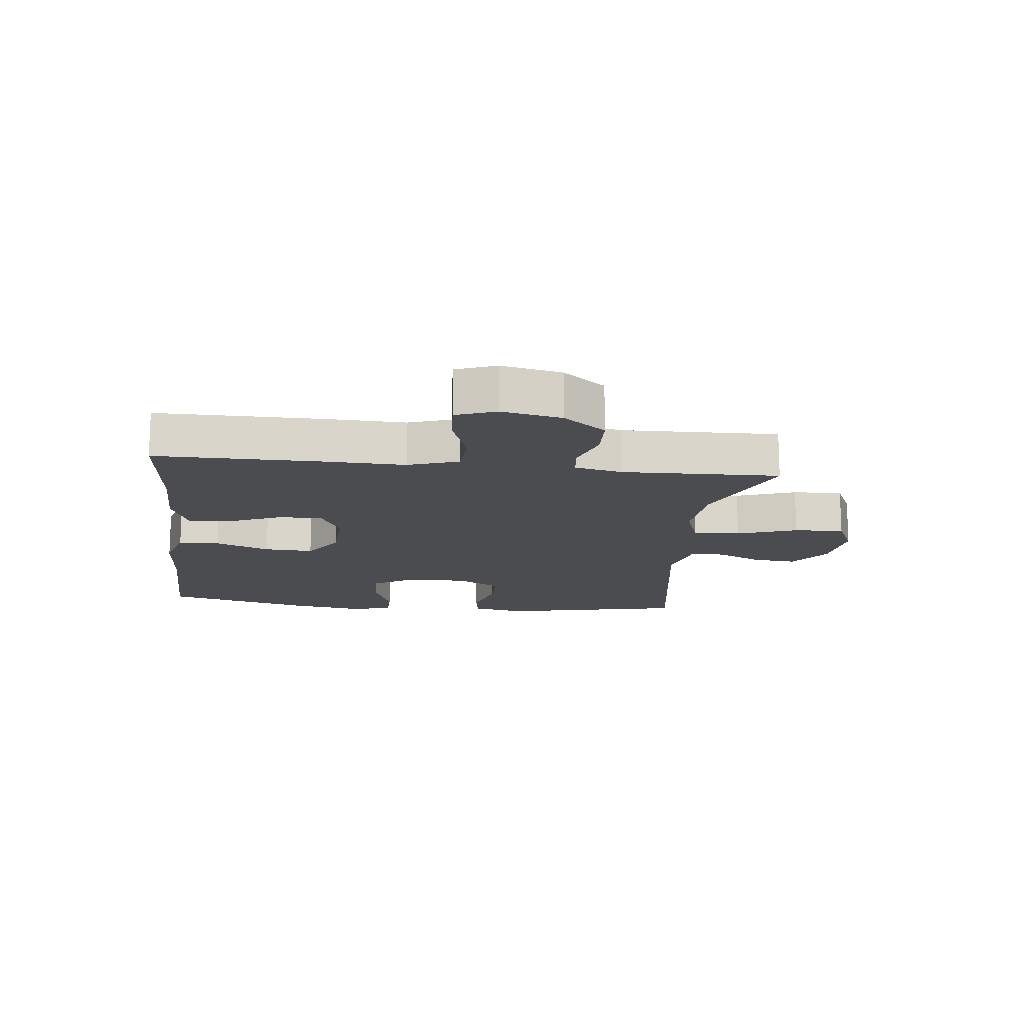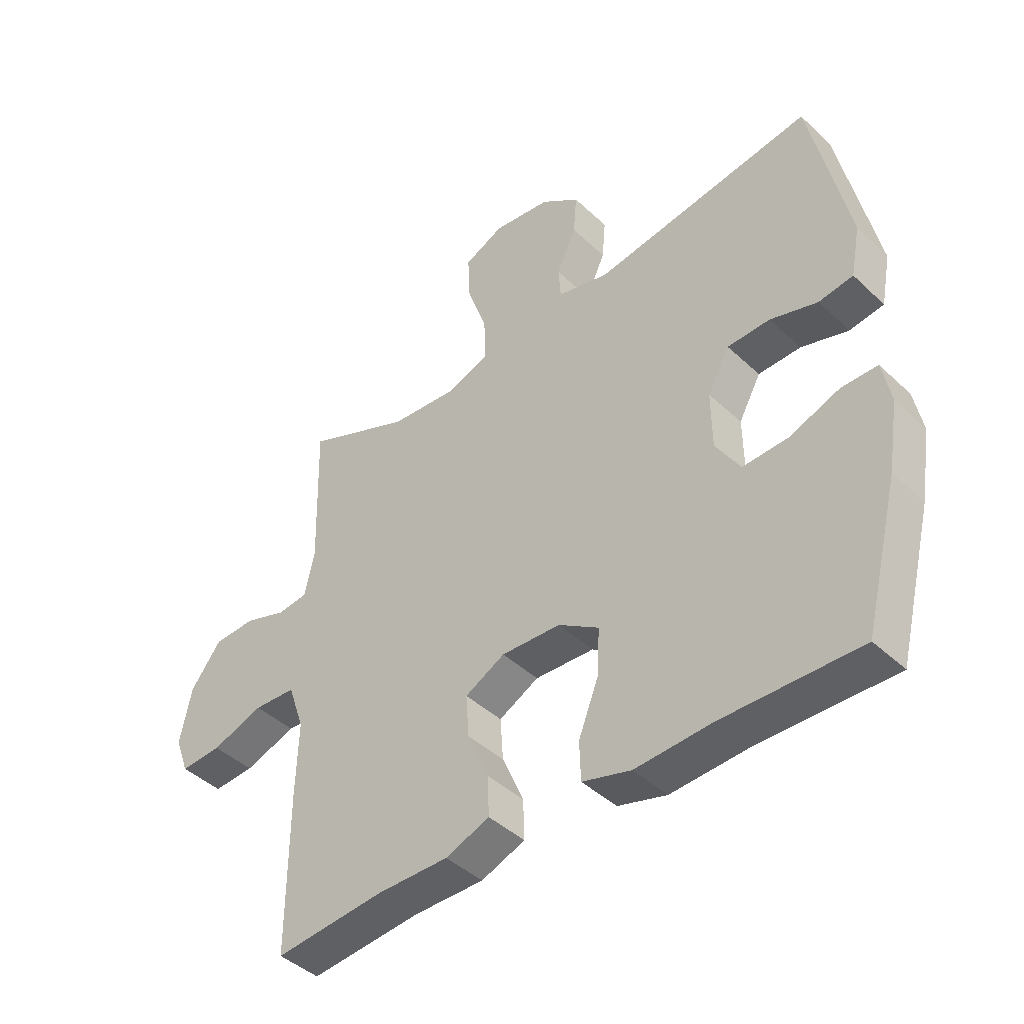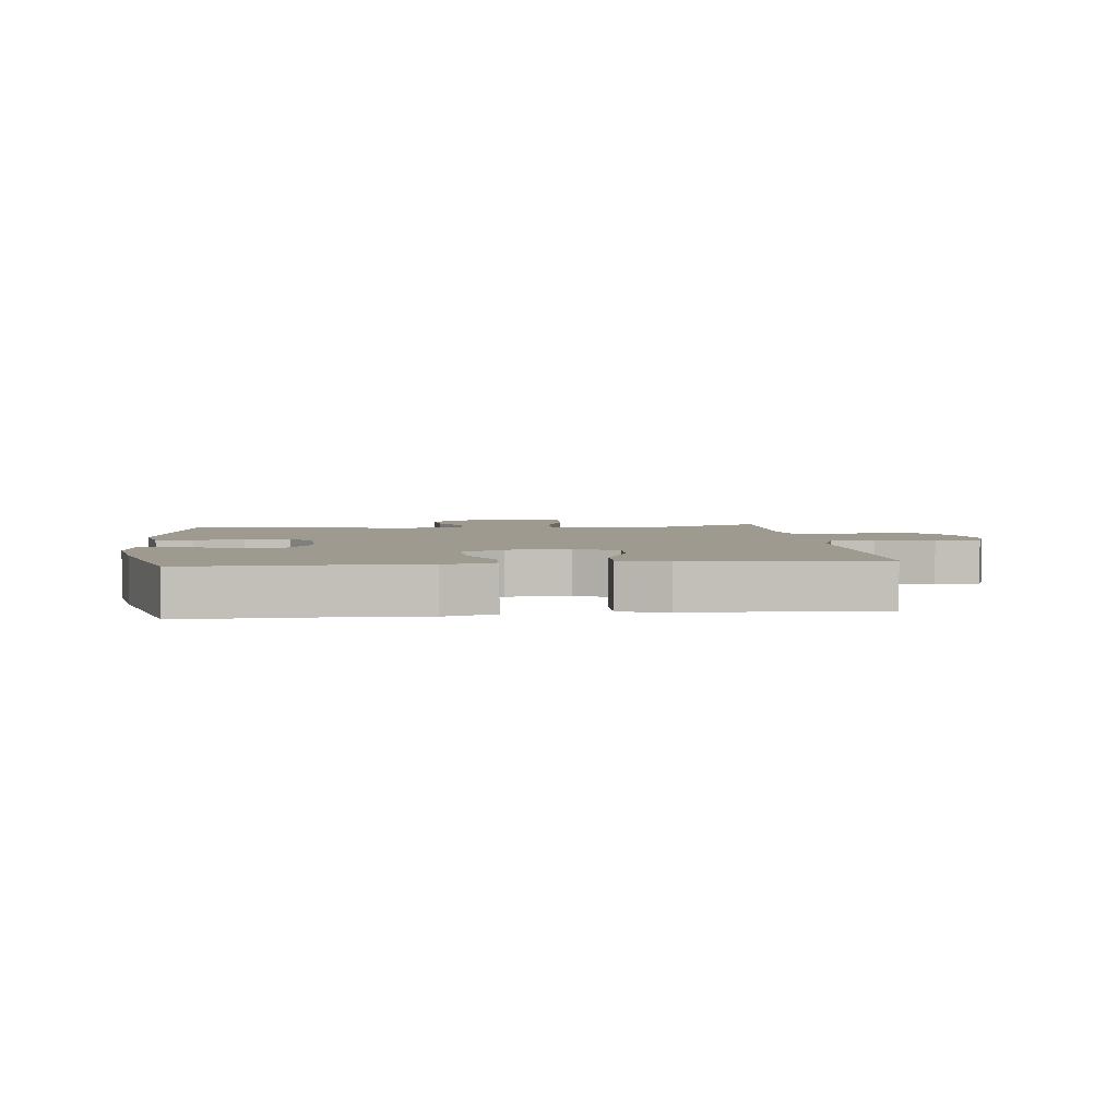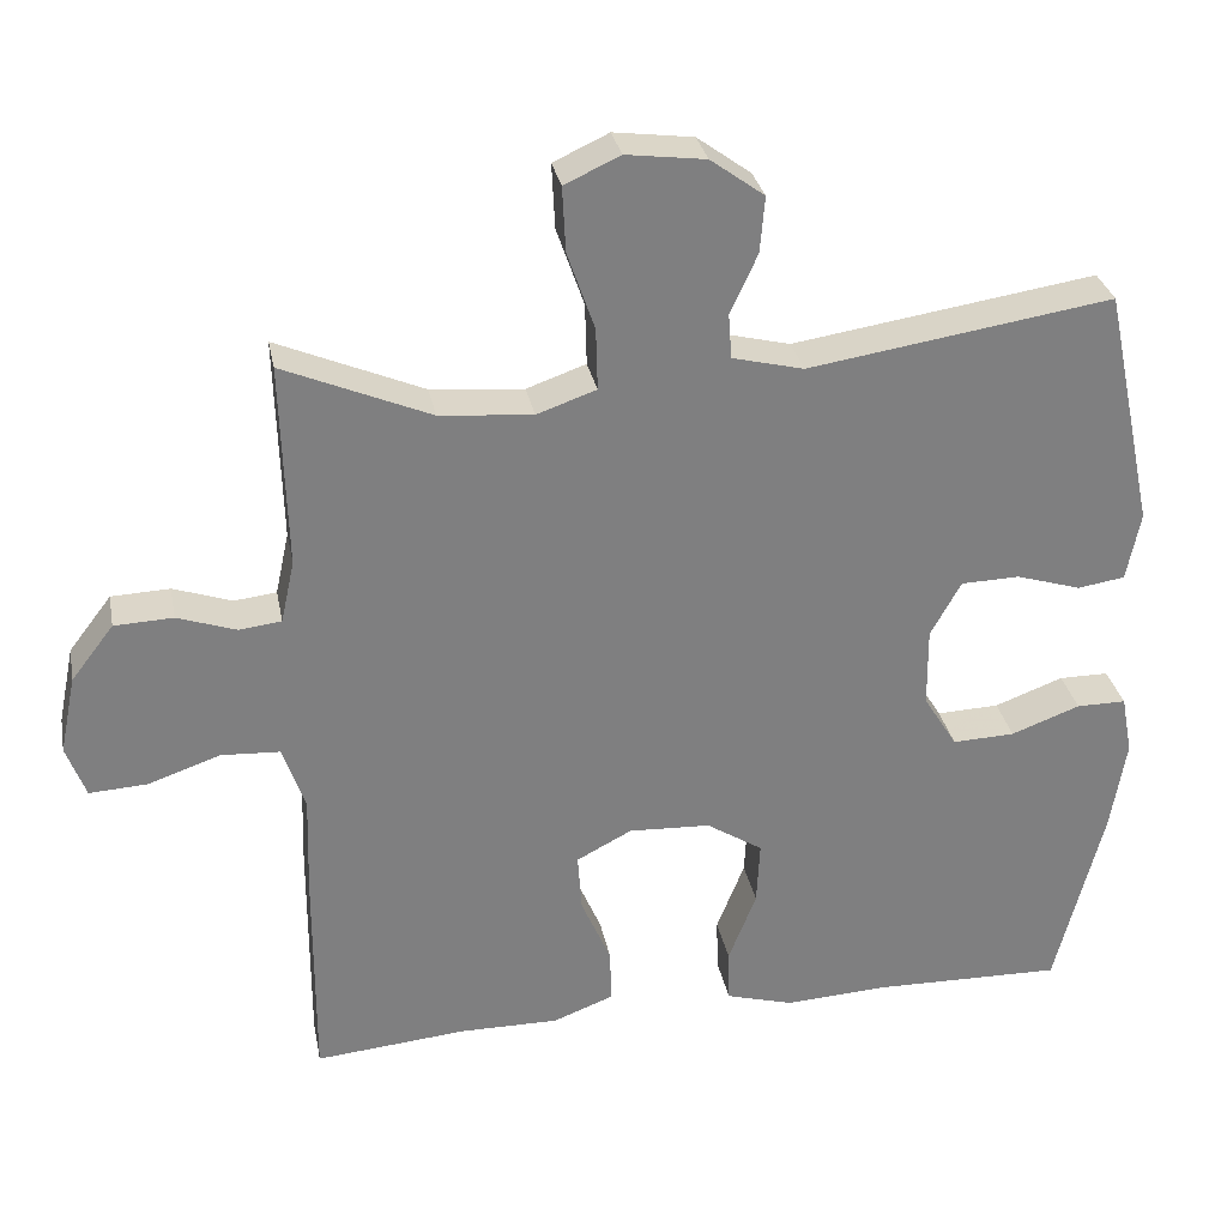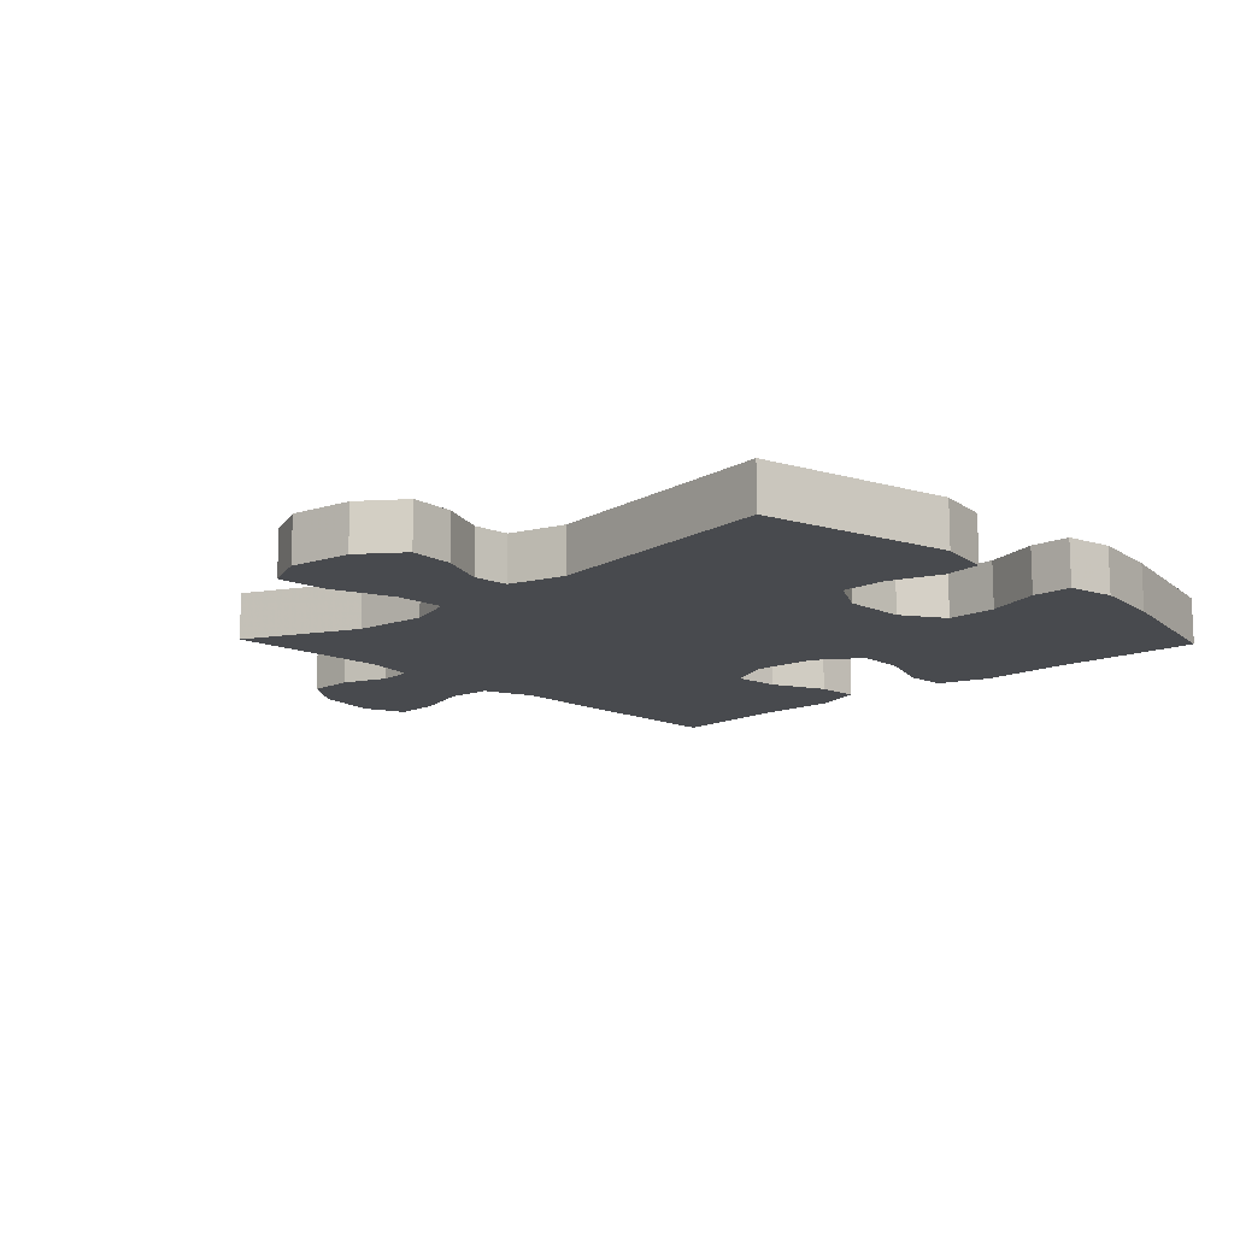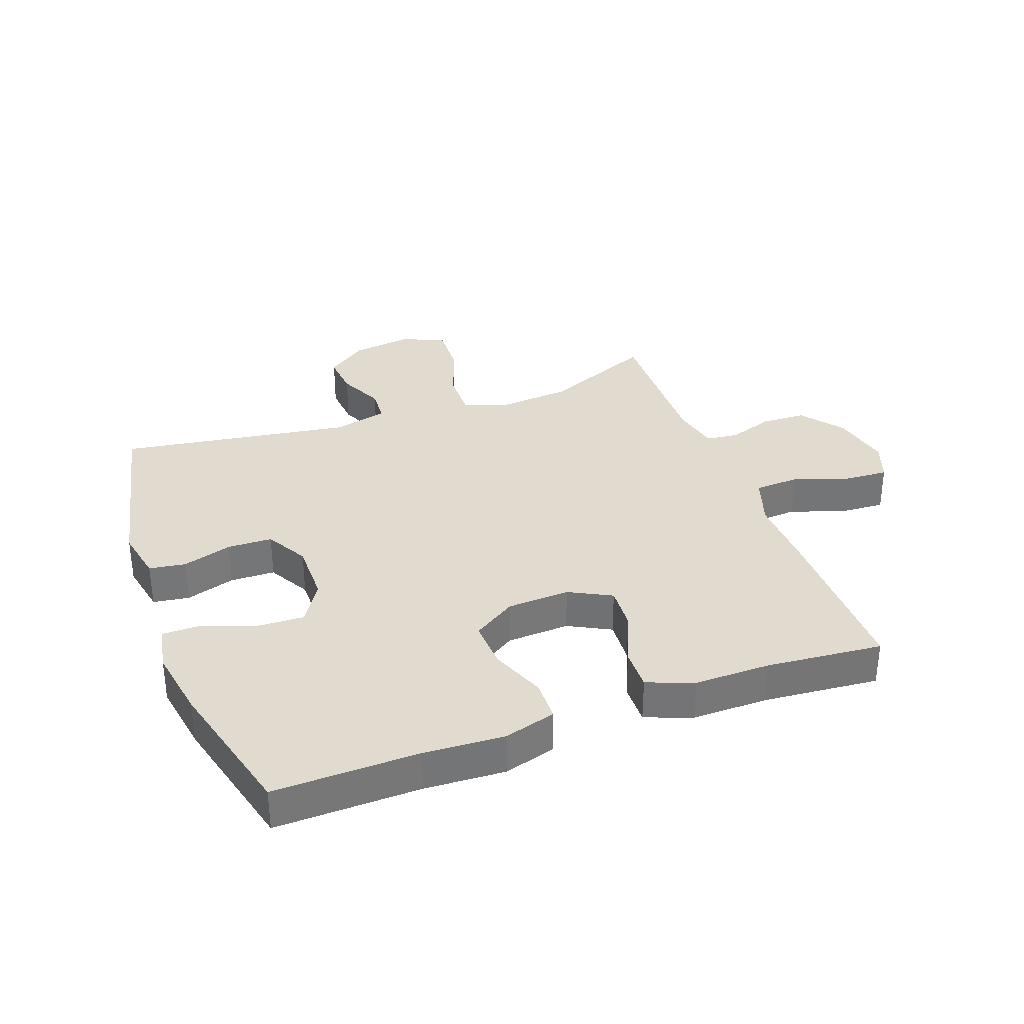
<metadata>
{"format":"obj","ext":"obj","renderer":"f3d","projection":"perspective","resolution":1024,"background":"white","views":[{"elev":-15.1,"azim":-96.4,"up":"+Y"},{"elev":-43.2,"azim":42.2,"up":"+Z"},{"elev":3.8,"azim":173.3,"up":"+Y"},{"elev":30.5,"azim":-10.9,"up":"+Z"},{"elev":-13.0,"azim":43.7,"up":"+Y"},{"elev":33.7,"azim":159.8,"up":"+Y"}]}
</metadata>
<code>
v 0.5 0.07 -0.5
v 0.264 0.07 -0.495
v 0.133 0.07 -0.502
v 0.049 0.07 -0.478
v 0.047 0.07 -0.411
v 0.082 0.07 -0.322
v 0.086 0.07 -0.242
v 0.016 0.07 -0.197
v -0.086 0.07 -0.192
v -0.155 0.07 -0.228
v -0.15 0.07 -0.301
v -0.113 0.07 -0.387
v -0.111 0.07 -0.455
v -0.187 0.07 -0.484
v -0.31 0.07 -0.483
v -0.5 0.07 -0.5
v -0.499 0.07 -0.226
v -0.495 0.07 -0.099
v -0.523 0.07 -0.017
v -0.596 0.07 -0.013
v -0.686 0.07 -0.044
v -0.758 0.07 -0.048
v -0.782 0.07 0.017
v -0.762 0.07 0.114
v -0.709 0.07 0.183
v -0.636 0.07 0.186
v -0.563 0.07 0.161
v -0.51 0.07 0.167
v -0.493 0.07 0.245
v -0.5 0.07 0.5
v -0.317 0.07 0.422
v -0.201 0.07 0.412
v -0.127 0.07 0.438
v -0.129 0.07 0.515
v -0.163 0.07 0.613
v -0.167 0.07 0.694
v -0.098 0.07 0.726
v 0.001 0.07 0.713
v 0.068 0.07 0.664
v 0.062 0.07 0.594
v 0.028 0.07 0.52
v 0.032 0.07 0.464
v 0.121 0.07 0.442
v 0.5 0.07 0.5
v 0.564 0.07 0.199
v 0.547 0.07 0.113
v 0.488 0.07 0.104
v 0.407 0.07 0.129
v 0.334 0.07 0.127
v 0.296 0.07 0.058
v 0.297 0.07 -0.041
v 0.339 0.07 -0.109
v 0.417 0.07 -0.106
v 0.503 0.07 -0.074
v 0.565 0.07 -0.074
v 0.579 0.07 -0.148
v 0.56 0.07 -0.264
v 0.5 0 -0.5
v 0.264 0 -0.495
v 0.133 0 -0.502
v 0.049 0 -0.478
v 0.047 0 -0.411
v 0.082 0 -0.322
v 0.086 0 -0.242
v 0.016 0 -0.197
v -0.086 0 -0.192
v -0.155 0 -0.228
v -0.15 0 -0.301
v -0.113 0 -0.387
v -0.111 0 -0.455
v -0.187 0 -0.484
v -0.31 0 -0.483
v -0.5 0 -0.5
v -0.499 0 -0.226
v -0.495 0 -0.099
v -0.523 0 -0.017
v -0.596 0 -0.013
v -0.686 0 -0.044
v -0.758 0 -0.048
v -0.782 0 0.017
v -0.762 0 0.114
v -0.709 0 0.183
v -0.636 0 0.186
v -0.563 0 0.161
v -0.51 0 0.167
v -0.493 0 0.245
v -0.5 0 0.5
v -0.317 0 0.422
v -0.201 0 0.412
v -0.127 0 0.438
v -0.129 0 0.515
v -0.163 0 0.613
v -0.167 0 0.694
v -0.098 0 0.726
v 0.001 0 0.713
v 0.068 0 0.664
v 0.062 0 0.594
v 0.028 0 0.52
v 0.032 0 0.464
v 0.121 0 0.442
v 0.5 0 0.5
v 0.564 0 0.199
v 0.547 0 0.113
v 0.488 0 0.104
v 0.407 0 0.129
v 0.334 0 0.127
v 0.296 0 0.058
v 0.297 0 -0.041
v 0.339 0 -0.109
v 0.417 0 -0.106
v 0.503 0 -0.074
v 0.565 0 -0.074
v 0.579 0 -0.148
v 0.56 0 -0.264
f 56 57 1 2
f 53 54 55 56
f 52 53 56 2
f 51 52 2 3
f 50 51 3 4
f 45 46 47 48
f 43 44 45 48
f 42 43 48 49
f 38 39 40 41
f 38 41 42
f 37 38 42
f 34 35 36 37
f 33 34 37 42
f 32 33 42 49
f 29 30 31
f 28 29 31 32
f 24 25 26 27
f 24 27 28
f 23 24 28
f 20 21 22 23
f 19 20 23 28
f 18 19 28 32
f 15 16 17 18
f 11 12 13 14
f 10 11 14 15
f 50 4 5 6
f 50 6 7
f 49 50 7 8
f 32 49 8 9
f 10 15 18 32
f 9 10 32
f 59 58 114 113
f 113 112 111 110
f 59 113 110 109
f 60 59 109 108
f 61 60 108 107
f 105 104 103 102
f 105 102 101 100
f 106 105 100 99
f 98 97 96 95
f 99 98 95
f 99 95 94
f 94 93 92 91
f 99 94 91 90
f 106 99 90 89
f 88 87 86
f 89 88 86 85
f 84 83 82 81
f 85 84 81
f 85 81 80
f 80 79 78 77
f 85 80 77 76
f 89 85 76 75
f 75 74 73 72
f 71 70 69 68
f 72 71 68 67
f 63 62 61 107
f 64 63 107
f 65 64 107 106
f 66 65 106 89
f 89 75 72 67
f 89 67 66
f 1 58 59 2
f 2 59 60 3
f 3 60 61 4
f 4 61 62 5
f 5 62 63 6
f 6 63 64 7
f 7 64 65 8
f 8 65 66 9
f 9 66 67 10
f 10 67 68 11
f 11 68 69 12
f 12 69 70 13
f 13 70 71 14
f 14 71 72 15
f 15 72 73 16
f 16 73 74 17
f 17 74 75 18
f 18 75 76 19
f 19 76 77 20
f 20 77 78 21
f 21 78 79 22
f 22 79 80 23
f 23 80 81 24
f 24 81 82 25
f 25 82 83 26
f 26 83 84 27
f 27 84 85 28
f 28 85 86 29
f 29 86 87 30
f 30 87 88 31
f 31 88 89 32
f 32 89 90 33
f 33 90 91 34
f 34 91 92 35
f 35 92 93 36
f 36 93 94 37
f 37 94 95 38
f 38 95 96 39
f 39 96 97 40
f 40 97 98 41
f 41 98 99 42
f 42 99 100 43
f 43 100 101 44
f 44 101 102 45
f 45 102 103 46
f 46 103 104 47
f 47 104 105 48
f 48 105 106 49
f 49 106 107 50
f 50 107 108 51
f 51 108 109 52
f 52 109 110 53
f 53 110 111 54
f 54 111 112 55
f 55 112 113 56
f 56 113 114 57
f 57 114 58 1

</code>
